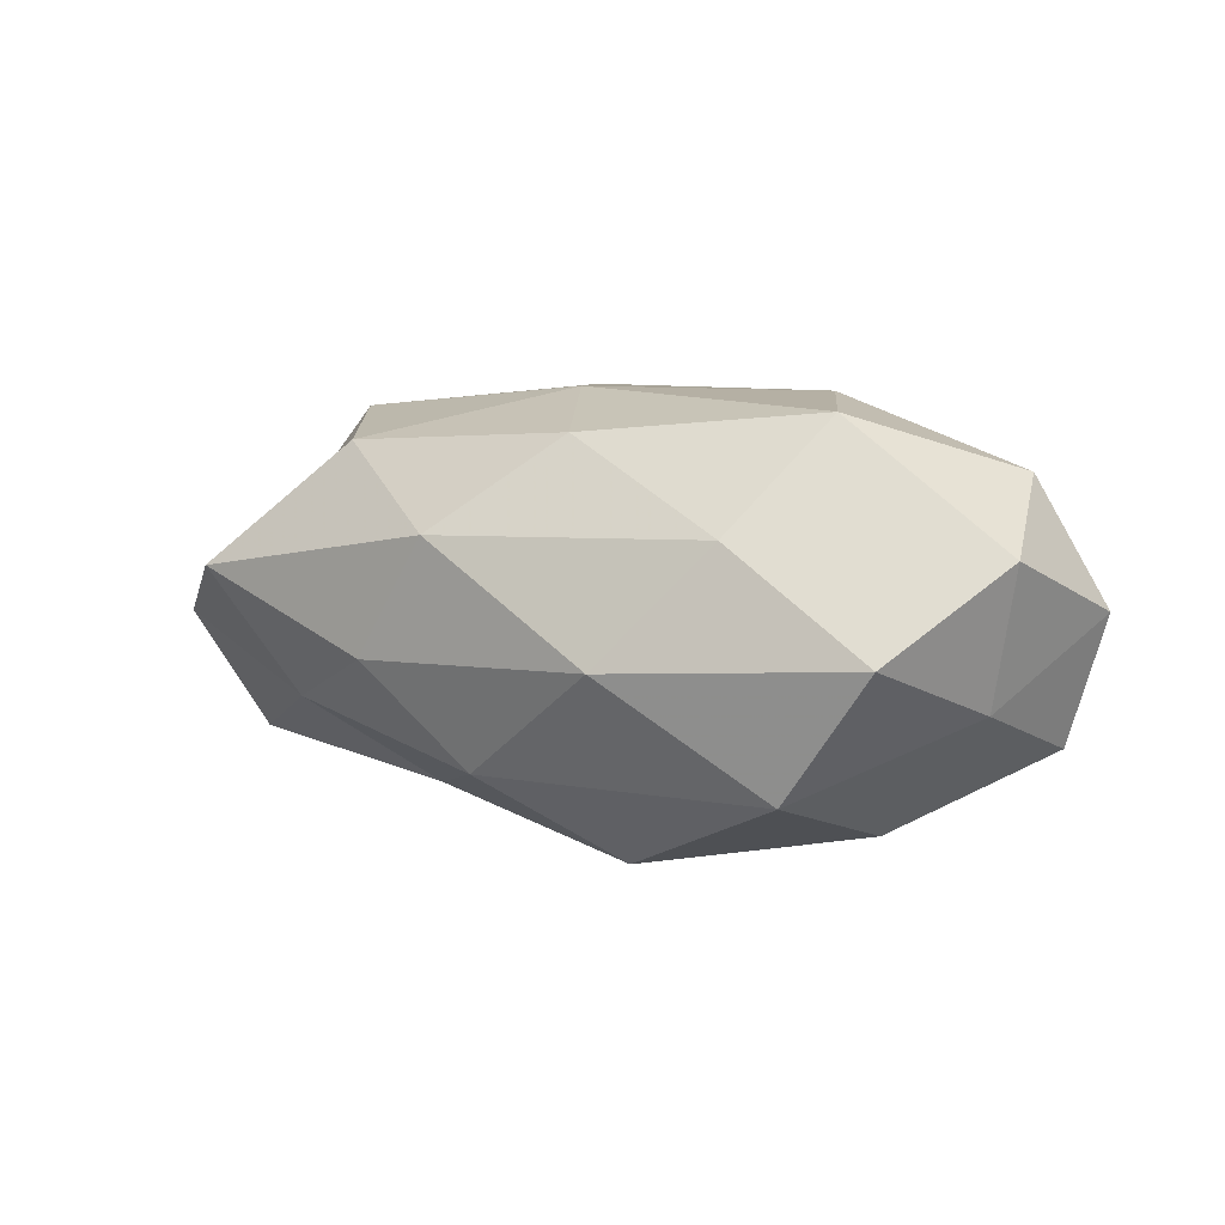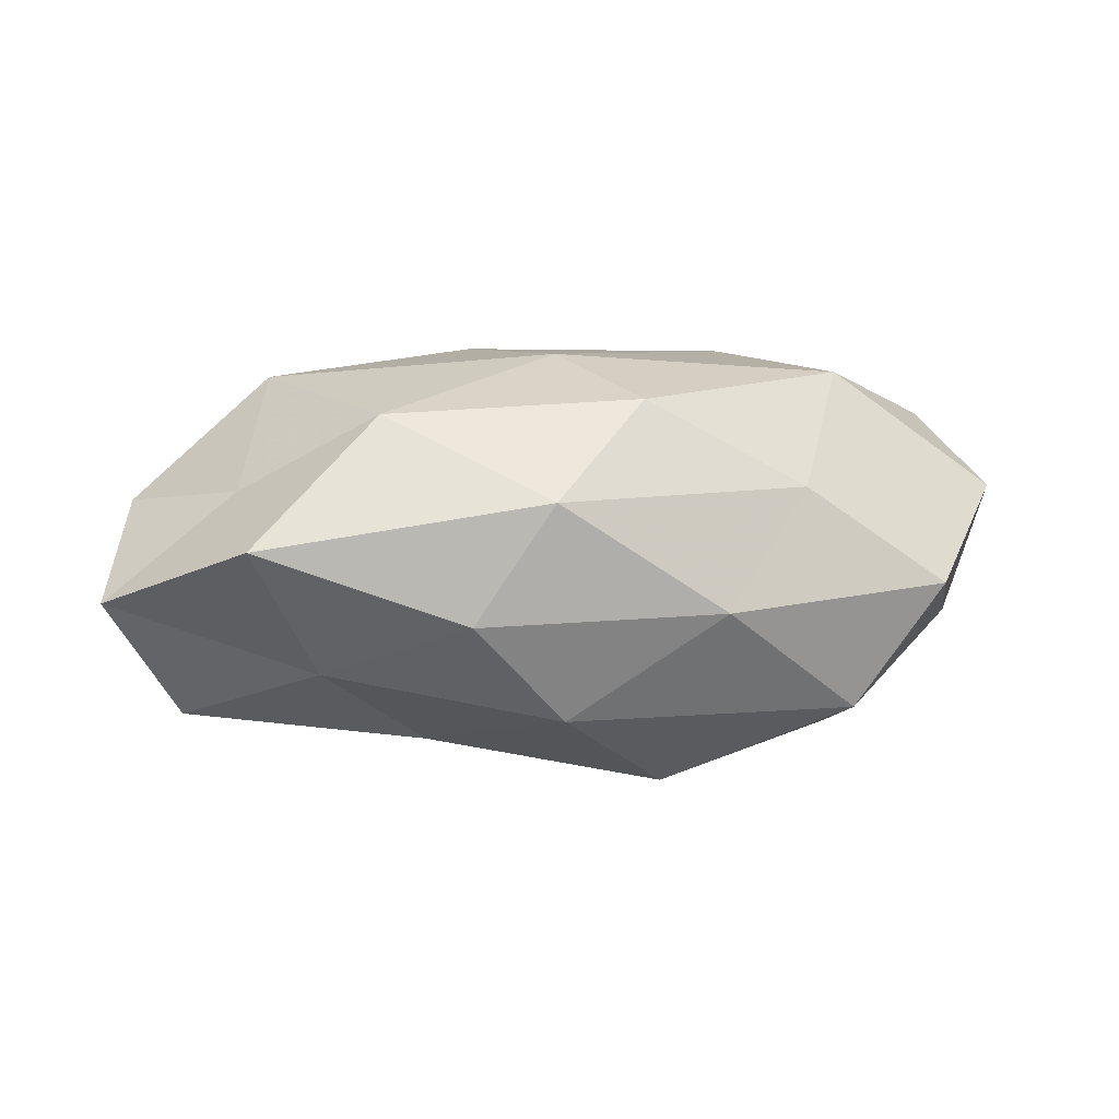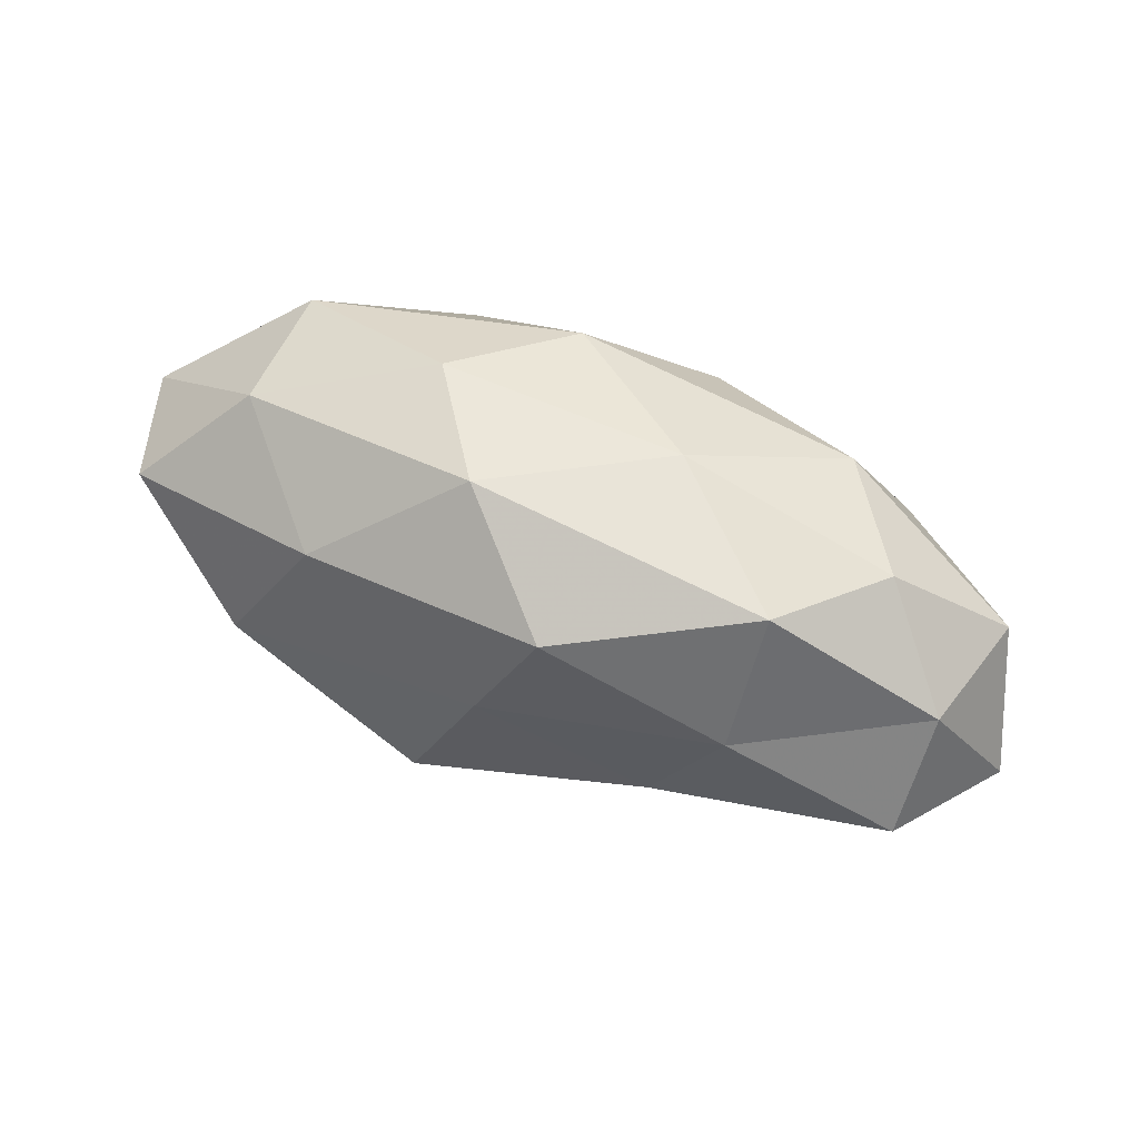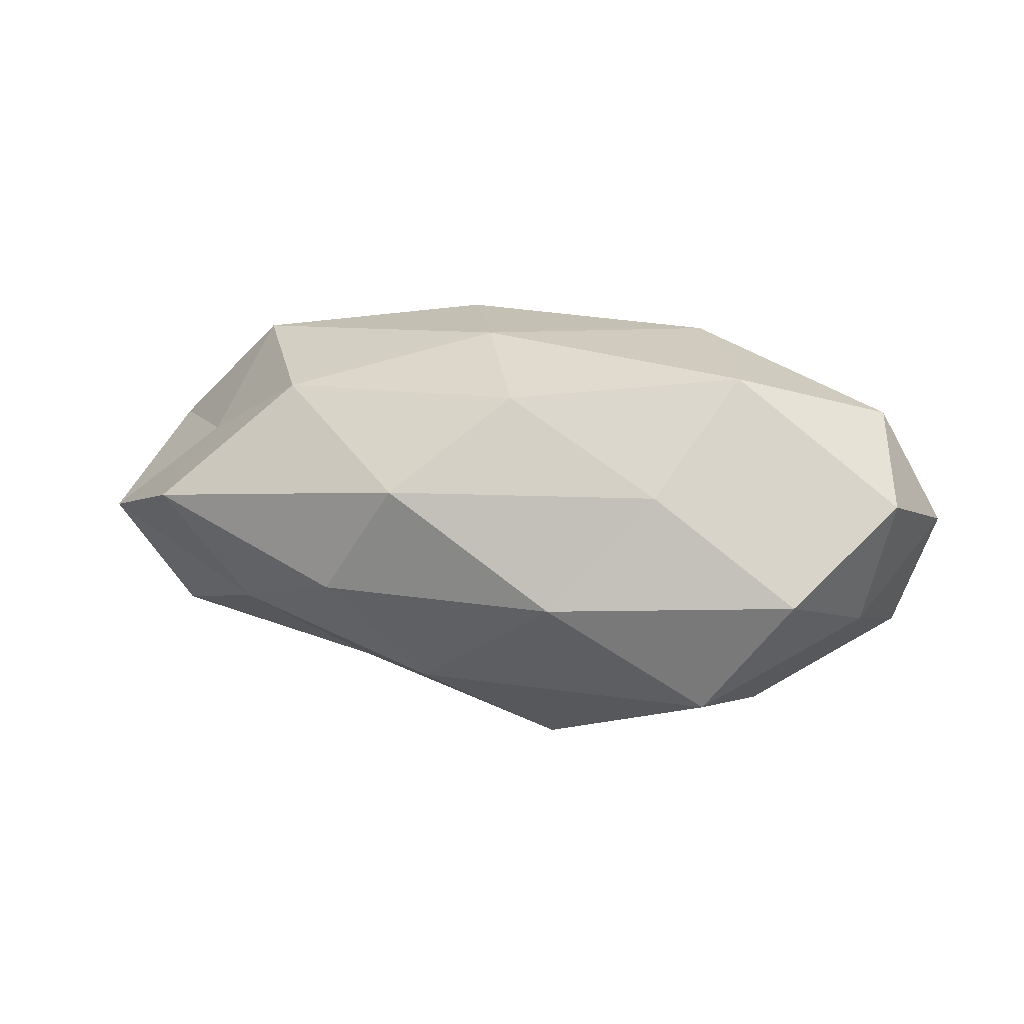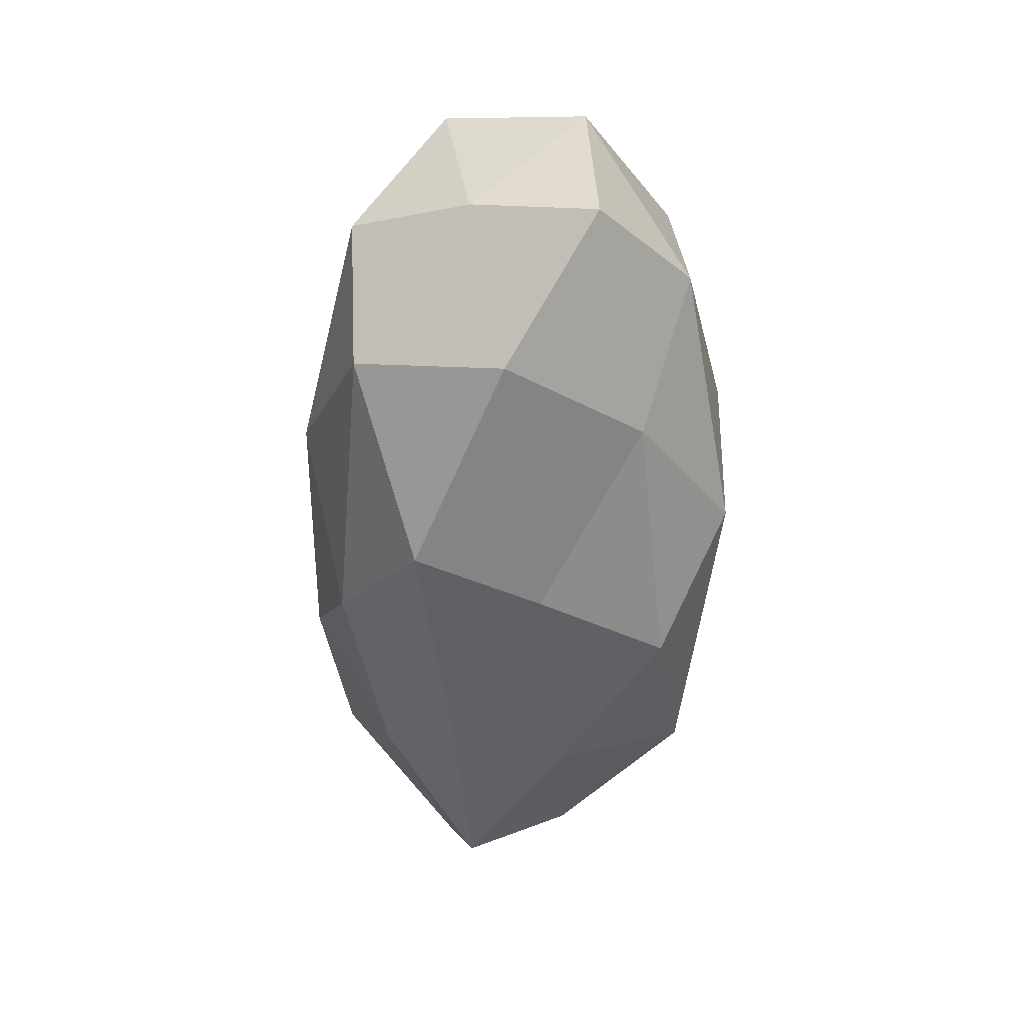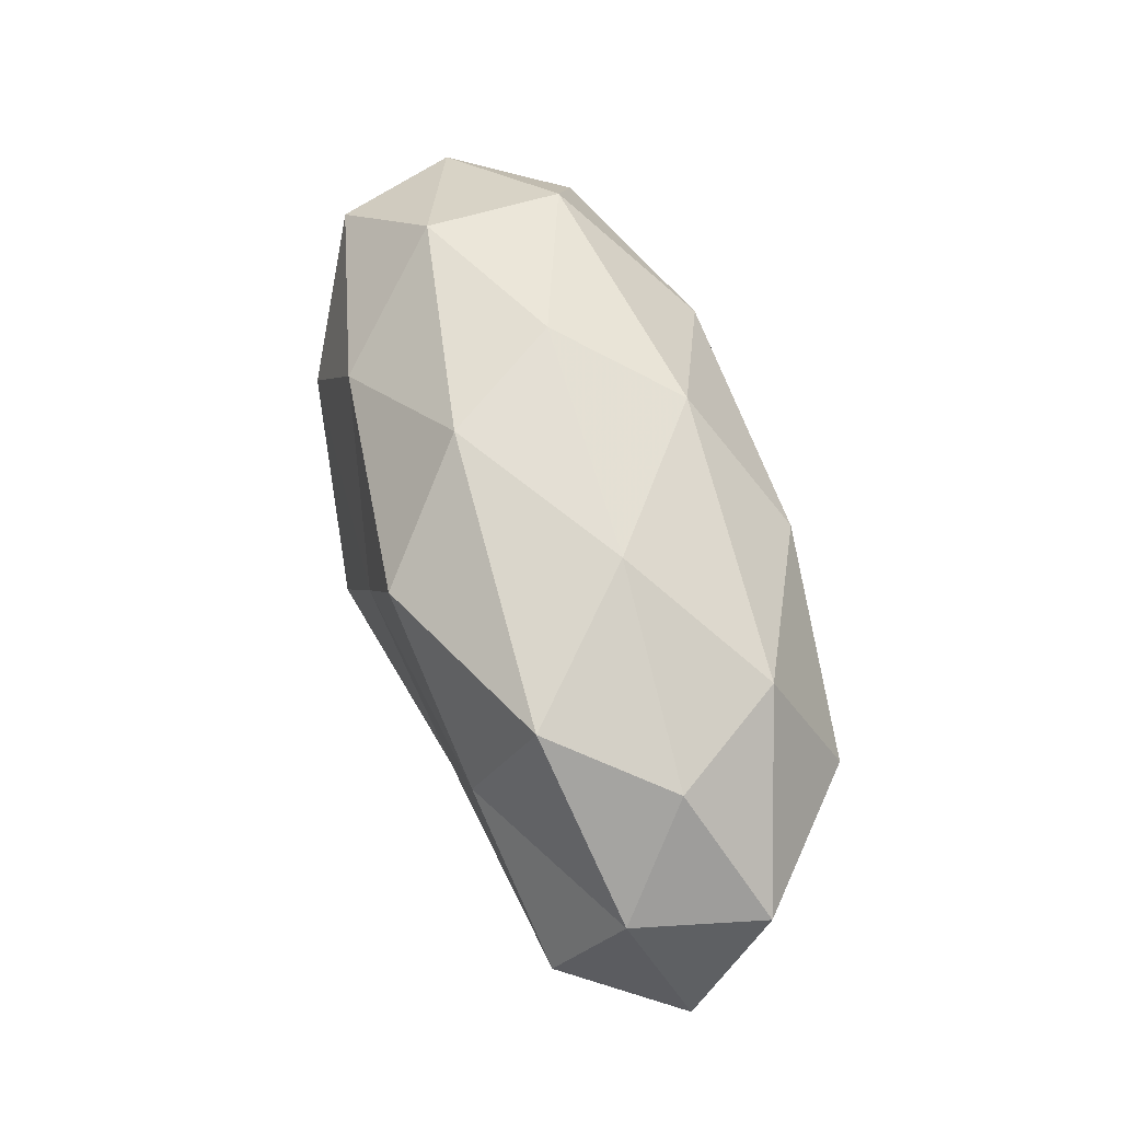
<metadata>
{"format":"obj","ext":"obj","renderer":"f3d","projection":"perspective","resolution":1024,"background":"white","views":[{"elev":6.4,"azim":31.0,"up":"+Z"},{"elev":8.2,"azim":-13.8,"up":"+Z"},{"elev":57.0,"azim":-157.2,"up":"+Y"},{"elev":18.2,"azim":17.9,"up":"+Z"},{"elev":-56.3,"azim":87.9,"up":"+Z"},{"elev":67.0,"azim":-108.0,"up":"+Y"}]}
</metadata>
<code>
v -0.03952 0.01871 0.0007362
v 0.003722 0.02263 0.01609
v 0.02928 -0.02012 -0.01677
v -0.04912 0.008757 -0.008671
v -0.01993 -0.007841 -0.02067
v 0.003845 -0.01825 0.01998
v -0.04204 -0.02238 0.004345
v -0.006376 -0.02193 -0.01633
v -0.05721 -0.007345 -0.003031
v 0.01142 -0.02729 -0.00368
v 0.03672 0.01849 0.0114
v 0.01545 0.02625 0.003183
v -0.02624 -0.01564 0.01857
v 0.02123 0.00886 0.02403
v -0.007211 0.01885 -0.02276
v 0.05372 0.006571 0.001743
v -0.05276 0.006753 0.007166
v -0.03351 -0.01616 -0.01072
v -0.003319 -0.004187 0.02455
v 0.02266 0.01456 -0.01937
v 0.0324 -0.002335 -0.02236
v 0.03021 -0.009292 0.02223
v 0.05025 -0.01025 0.008096
v -0.03668 0.001701 0.02193
v 0.04854 0.008012 -0.01315
v -0.01787 -0.02608 -0.004324
v 0.005736 0.02694 -0.0108
v 0.03624 0.02013 -0.005263
v 0.04015 -0.02122 -0.002132
v 0.02276 -0.0207 0.009691
v 0.04628 0.003552 0.01605
v -0.01053 0.01138 0.02457
v -0.04149 -0.007046 0.009371
v 0.04619 -0.006965 -0.007885
v -0.02832 0.00721 -0.01999
v -0.008635 -0.02737 0.009427
v -0.01392 0.02559 0.002301
v 0.007713 -0.01229 -0.02628
v -0.04816 -0.004172 -0.01693
v 0.0002253 0.003224 -0.02416
v -0.03031 0.01816 0.01448
v -0.02954 0.02318 -0.01258
f 10 8 3
f 2 11 12
f 14 11 2
f 1 4 17
f 4 9 17
f 5 8 18
f 7 9 18
f 6 19 13
f 6 22 19
f 22 14 19
f 19 24 13
f 20 25 21
f 10 26 8
f 26 7 18
f 18 8 26
f 15 27 20
f 28 12 11
f 28 11 16
f 25 28 16
f 20 28 25
f 27 12 28
f 27 28 20
f 29 10 3
f 6 30 22
f 30 23 22
f 30 10 29
f 30 29 23
f 14 31 11
f 16 11 31
f 22 31 14
f 31 23 16
f 22 23 31
f 32 14 2
f 19 14 32
f 19 32 24
f 7 33 9
f 13 33 7
f 17 9 33
f 13 24 33
f 33 24 17
f 21 34 3
f 23 34 16
f 16 34 25
f 21 25 34
f 3 34 29
f 23 29 34
f 6 13 36
f 13 7 36
f 36 7 26
f 36 26 10
f 6 36 30
f 36 10 30
f 12 37 2
f 27 37 12
f 3 8 38
f 5 38 8
f 38 21 3
f 4 39 9
f 39 5 18
f 18 9 39
f 35 39 4
f 35 5 39
f 15 20 40
f 20 21 40
f 40 5 35
f 15 40 35
f 40 38 5
f 40 21 38
f 17 41 1
f 24 41 17
f 2 41 32
f 24 32 41
f 37 1 41
f 37 41 2
f 42 4 1
f 15 42 27
f 35 4 42
f 15 35 42
f 42 1 37
f 42 37 27

</code>
